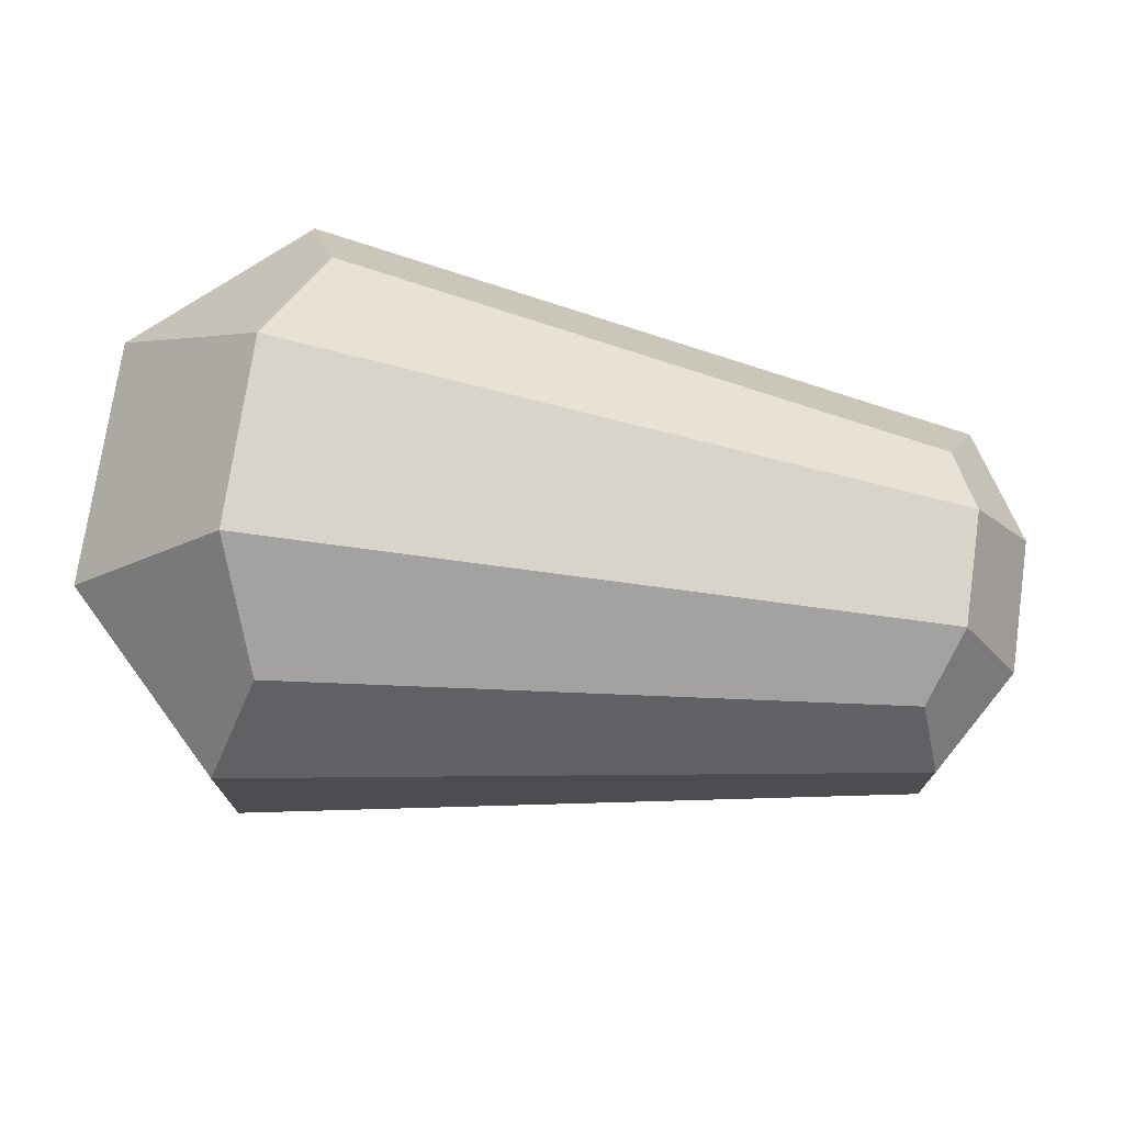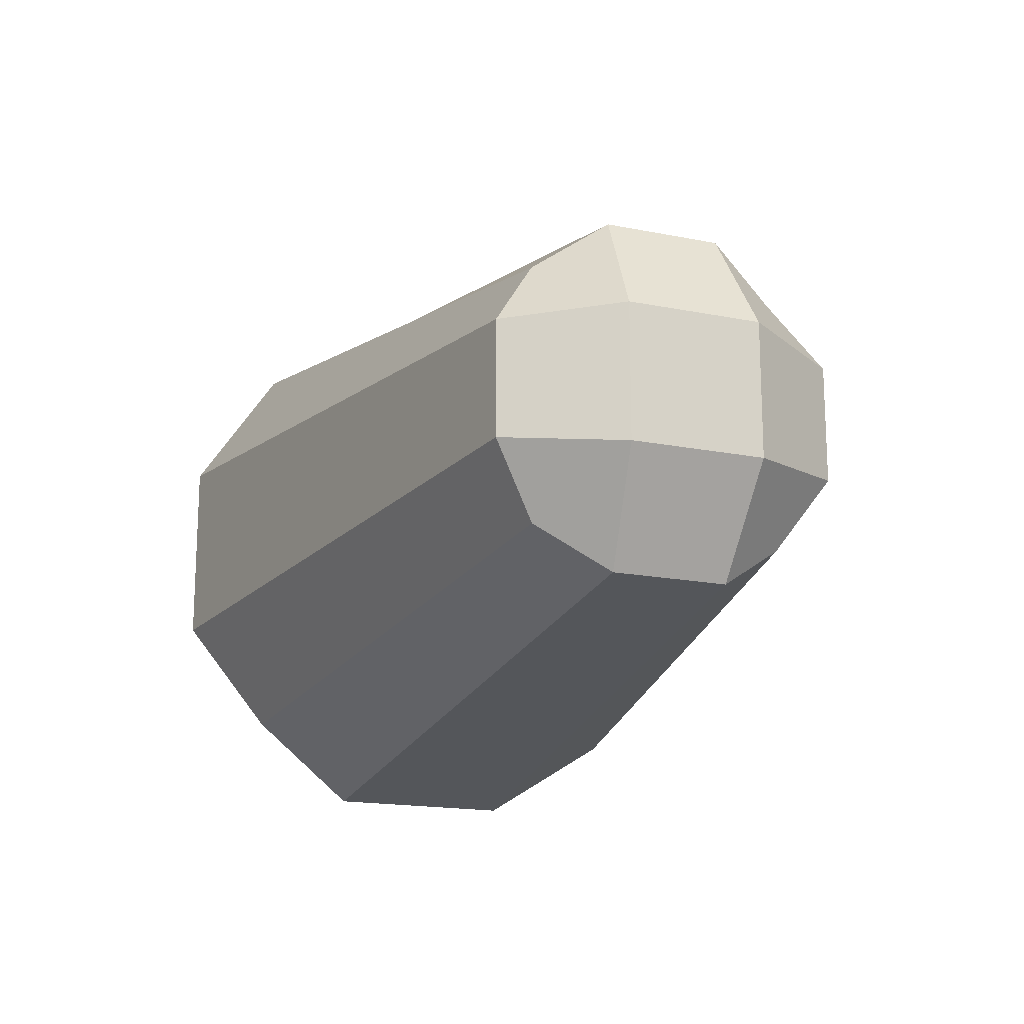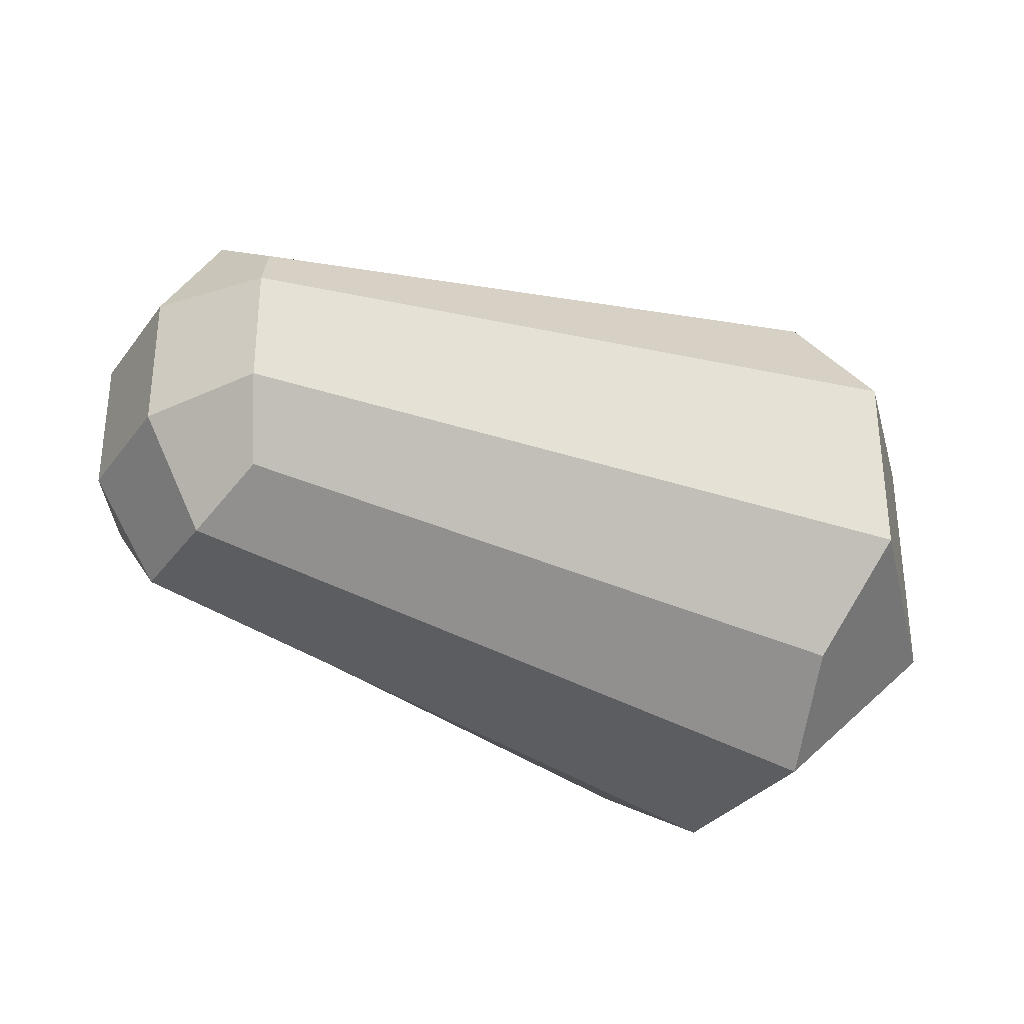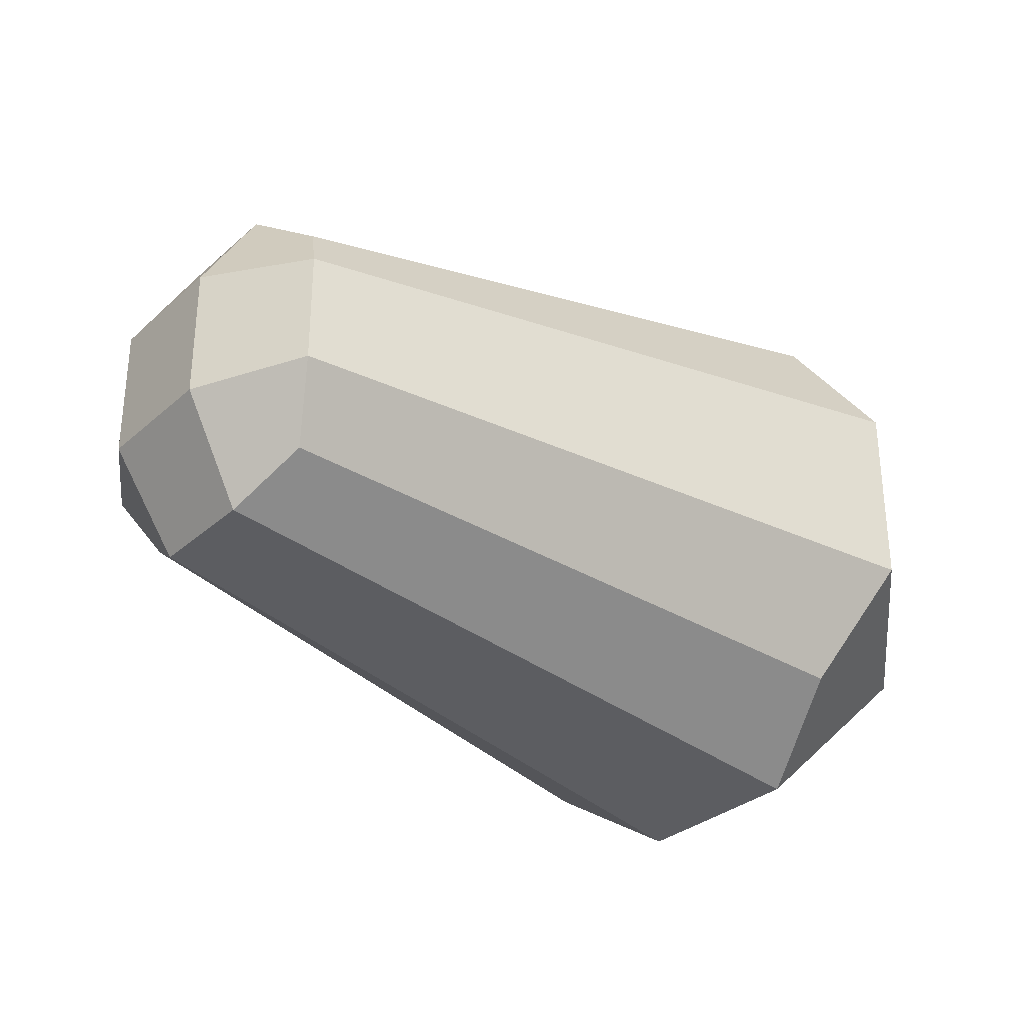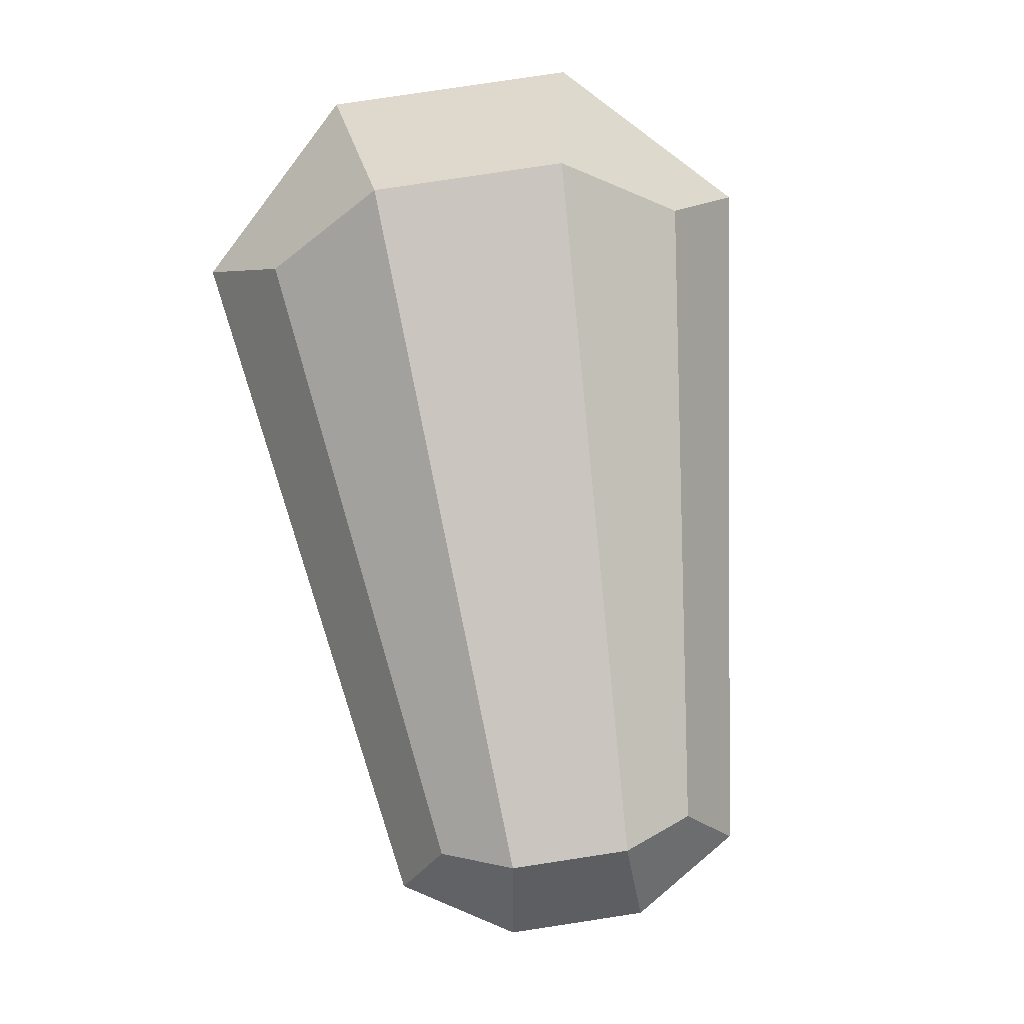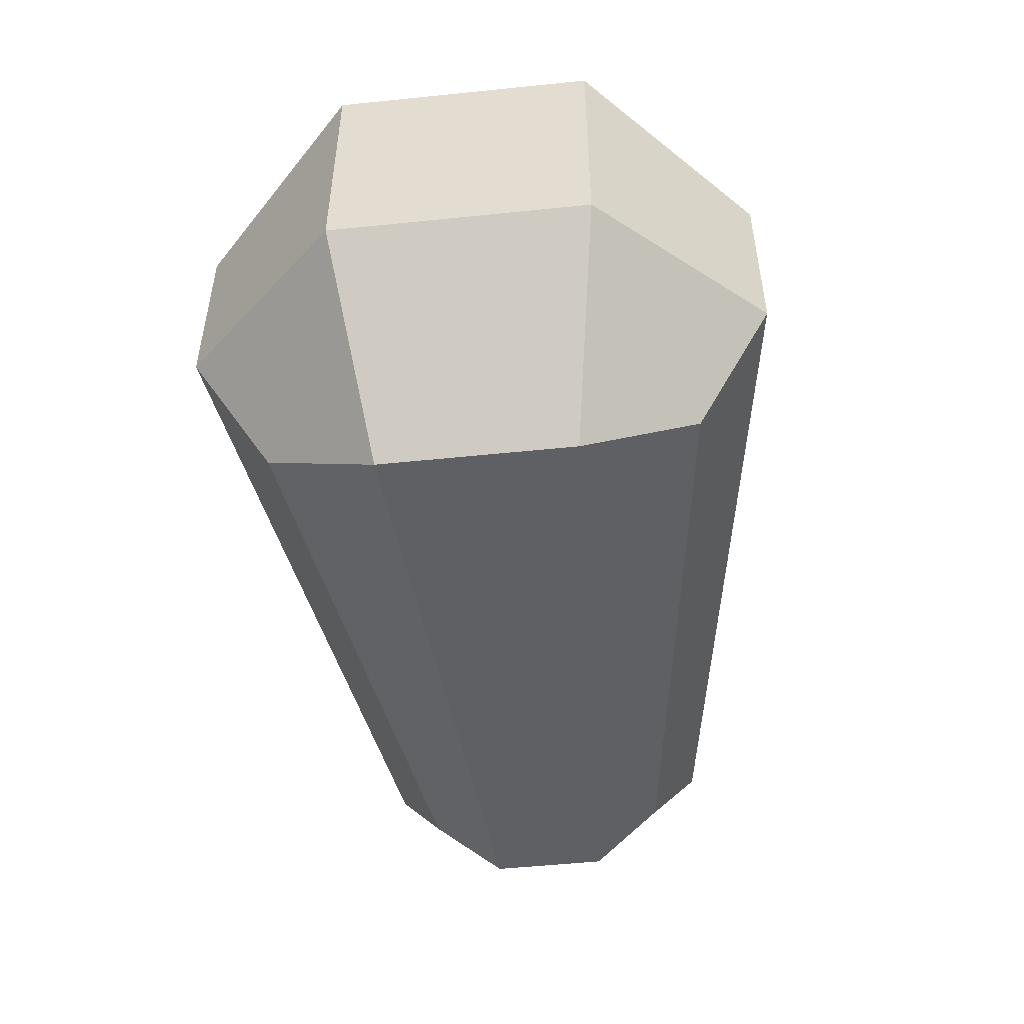
<metadata>
{"format":"obj","ext":"obj","renderer":"f3d","projection":"perspective","resolution":1024,"background":"white","views":[{"elev":74.0,"azim":-171.8,"up":"+Y"},{"elev":-16.9,"azim":-112.1,"up":"+Z"},{"elev":-31.8,"azim":-30.3,"up":"+Y"},{"elev":-31.3,"azim":-39.0,"up":"+Y"},{"elev":79.8,"azim":-98.6,"up":"+Y"},{"elev":-51.6,"azim":96.4,"up":"+Z"}]}
</metadata>
<code>
o projectile
v 0.2358 0.1794 -0.1794
v 0.2358 -0.1794 -0.1794
v 0.2358 0.1794 0.1794
v 0.2358 -0.1794 0.1794
v -0.2909 0.1092 -0.1092
v -0.2909 -0.1092 -0.1092
v -0.2909 0.1092 0.1092
v -0.2909 -0.1092 0.1092
v -0.313 -0.1488 -0.04961
v -0.313 -0.1488 0.04961
v 0.2721 0.2445 -0.08149
v 0.2721 0.2445 0.08149
v -0.313 0.1488 0.04961
v -0.313 0.1488 -0.04961
v 0.2721 -0.2445 0.08149
v 0.2721 -0.2445 -0.08149
v 0.2721 0.08149 -0.2445
v 0.2721 -0.08149 -0.2445
v -0.313 -0.04961 0.1488
v -0.313 0.04961 0.1488
v 0.2721 0.08149 0.2445
v 0.2721 -0.08149 0.2445
v -0.313 0.04961 -0.1488
v -0.313 -0.04961 -0.1488
v 0.408 0.1072 -0.1072
v 0.408 -0.1072 -0.1072
v 0.408 0.1072 0.1072
v 0.408 -0.1072 0.1072
v -0.368 0.0578 0.0578
v -0.368 -0.0578 0.0578
v -0.368 0.0578 -0.0578
v -0.368 -0.0578 -0.0578
f 12 13 7 3
f 21 3 7 20
f 31 14 5 23
f 10 15 4 8
f 27 12 3 21
f 23 5 1 17
f 17 1 11 25
f 25 11 12 27
f 6 2 16 9
f 9 16 15 10
f 20 7 13 29
f 29 13 14 31
f 1 5 14 11
f 11 14 13 12
f 10 30 32 9
f 30 29 31 32
f 8 19 30 10
f 19 20 29 30
f 16 26 28 15
f 26 25 27 28
f 2 18 26 16
f 18 17 25 26
f 6 24 18 2
f 24 23 17 18
f 15 28 22 4
f 28 27 21 22
f 9 32 24 6
f 32 31 23 24
f 4 22 19 8
f 22 21 20 19

</code>
